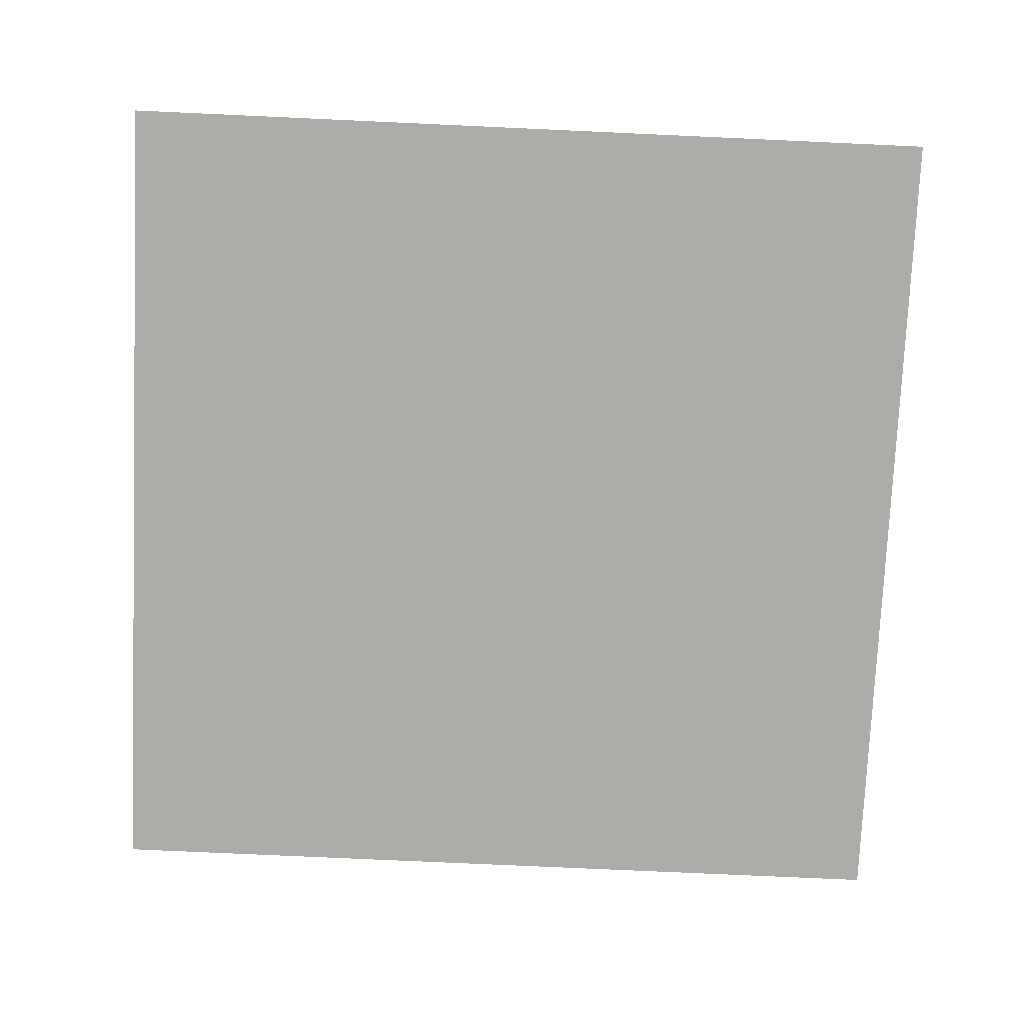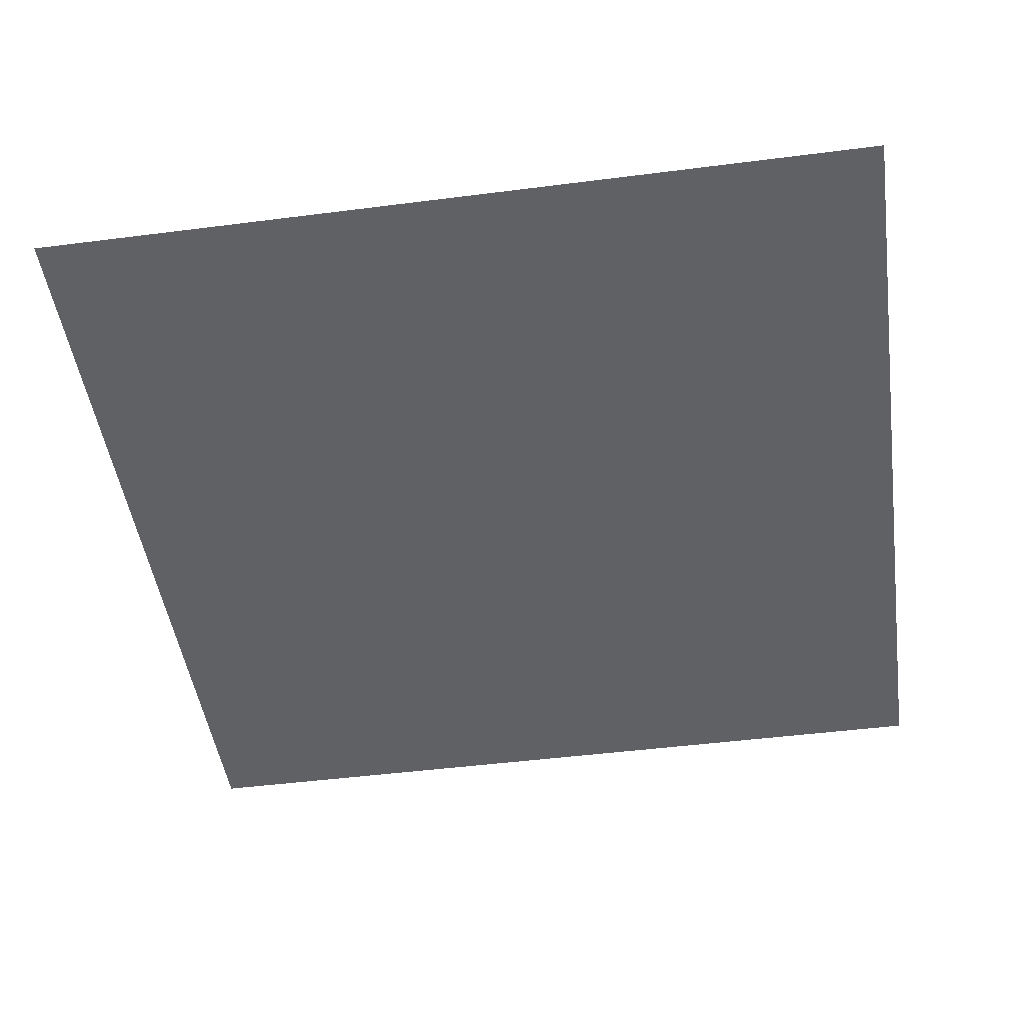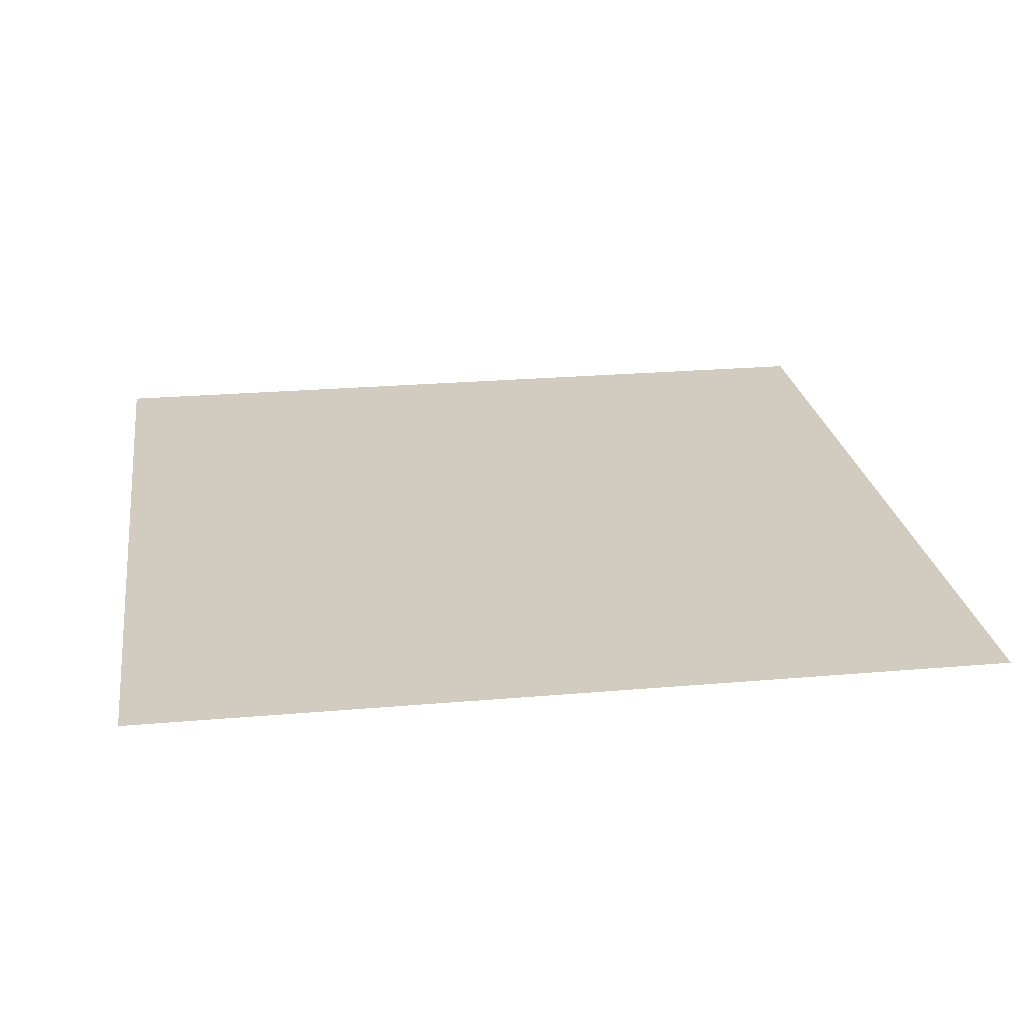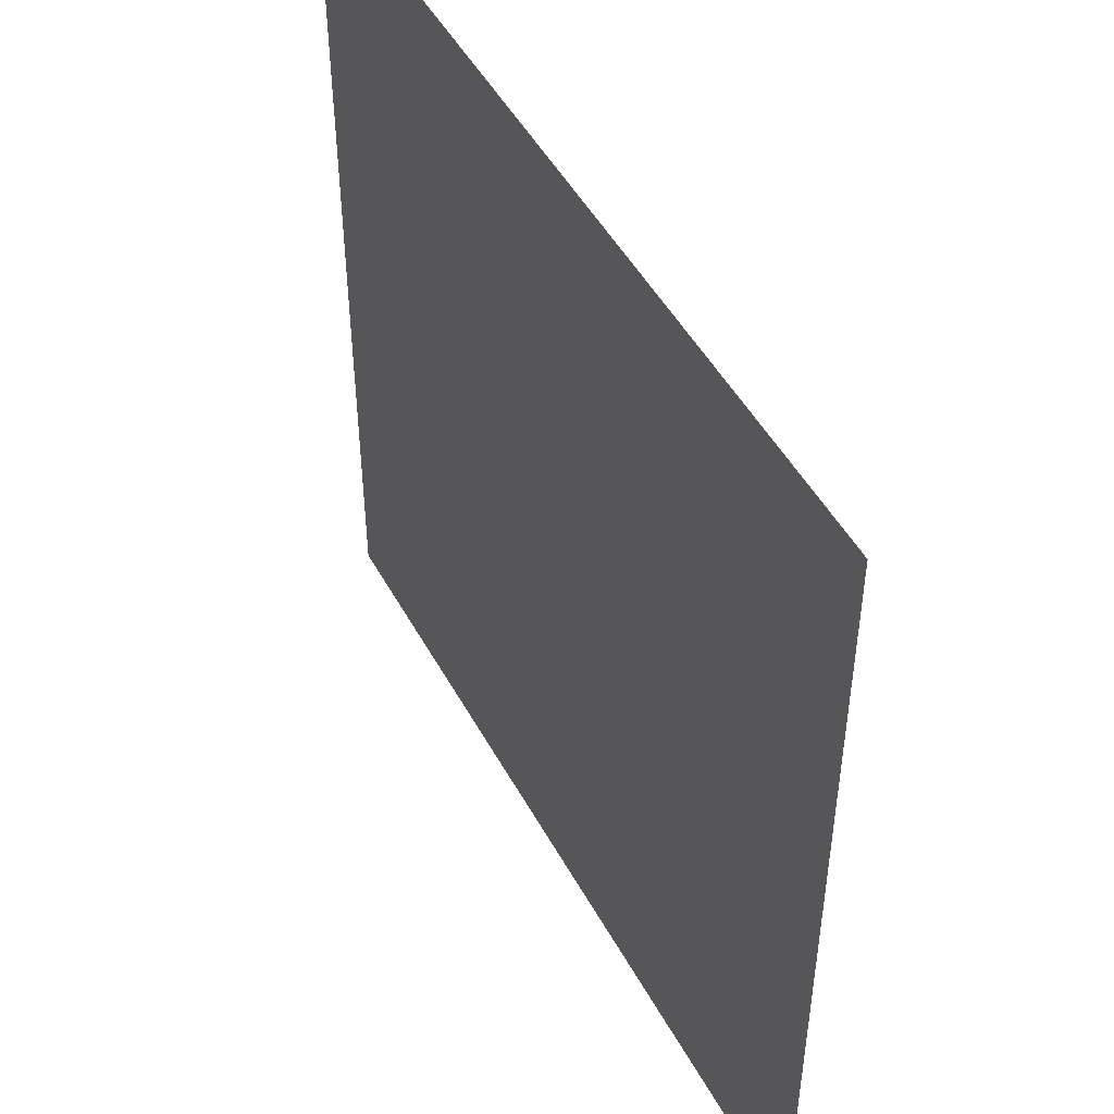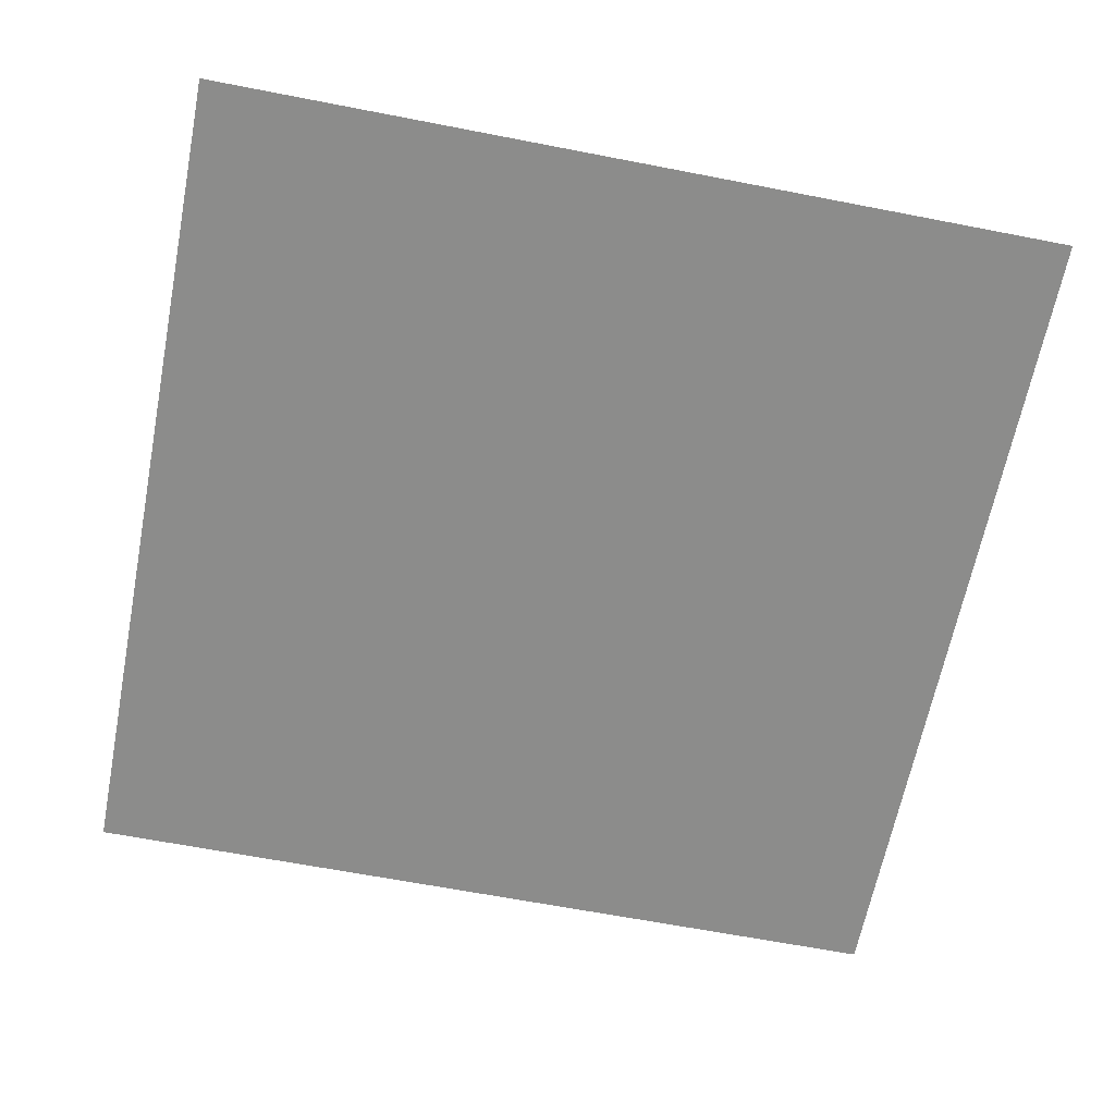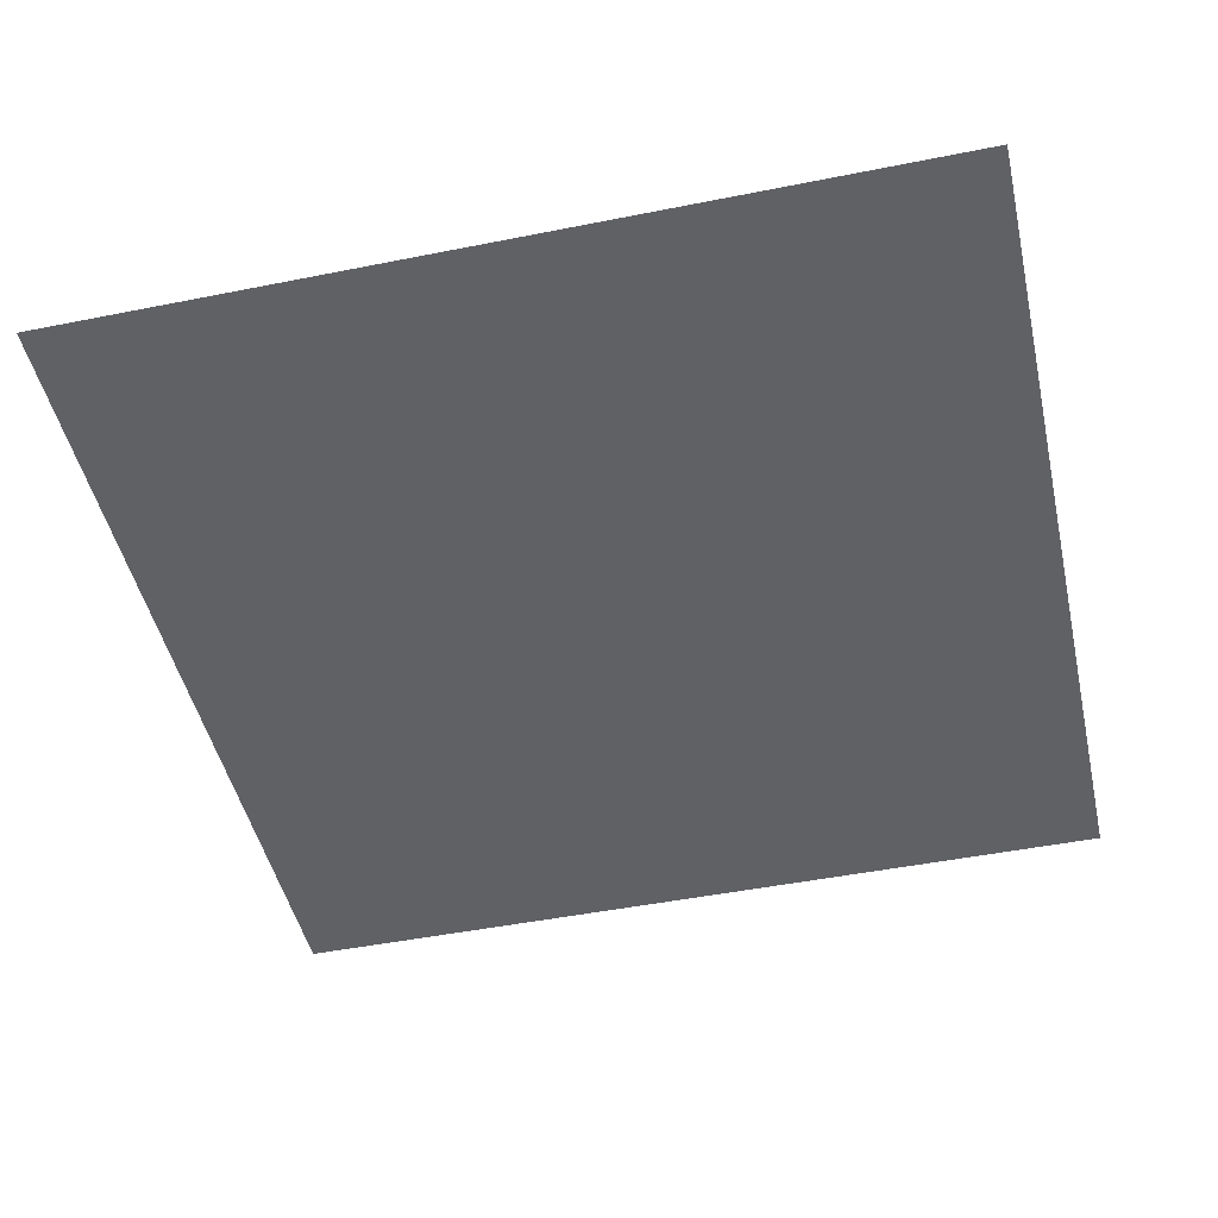
<metadata>
{"format":"obj","ext":"obj","renderer":"f3d","projection":"perspective","resolution":1024,"background":"white","views":[{"elev":-76.8,"azim":-92.6,"up":"+Z"},{"elev":-47.5,"azim":-171.8,"up":"+Z"},{"elev":23.9,"azim":81.7,"up":"+Z"},{"elev":48.6,"azim":62.4,"up":"+Y"},{"elev":-64.1,"azim":78.9,"up":"+Z"},{"elev":-47.5,"azim":-167.3,"up":"+Z"}]}
</metadata>
<code>
g planetSmallPlain2
v -0.01587 -0.01587 0
v 0.01587 0.01587 0
v 0.01587 -0.01587 0
v -0.01587 0.01587 0
g planetSmallPlain2_0
f 3 2 1
f 2 4 1

</code>
